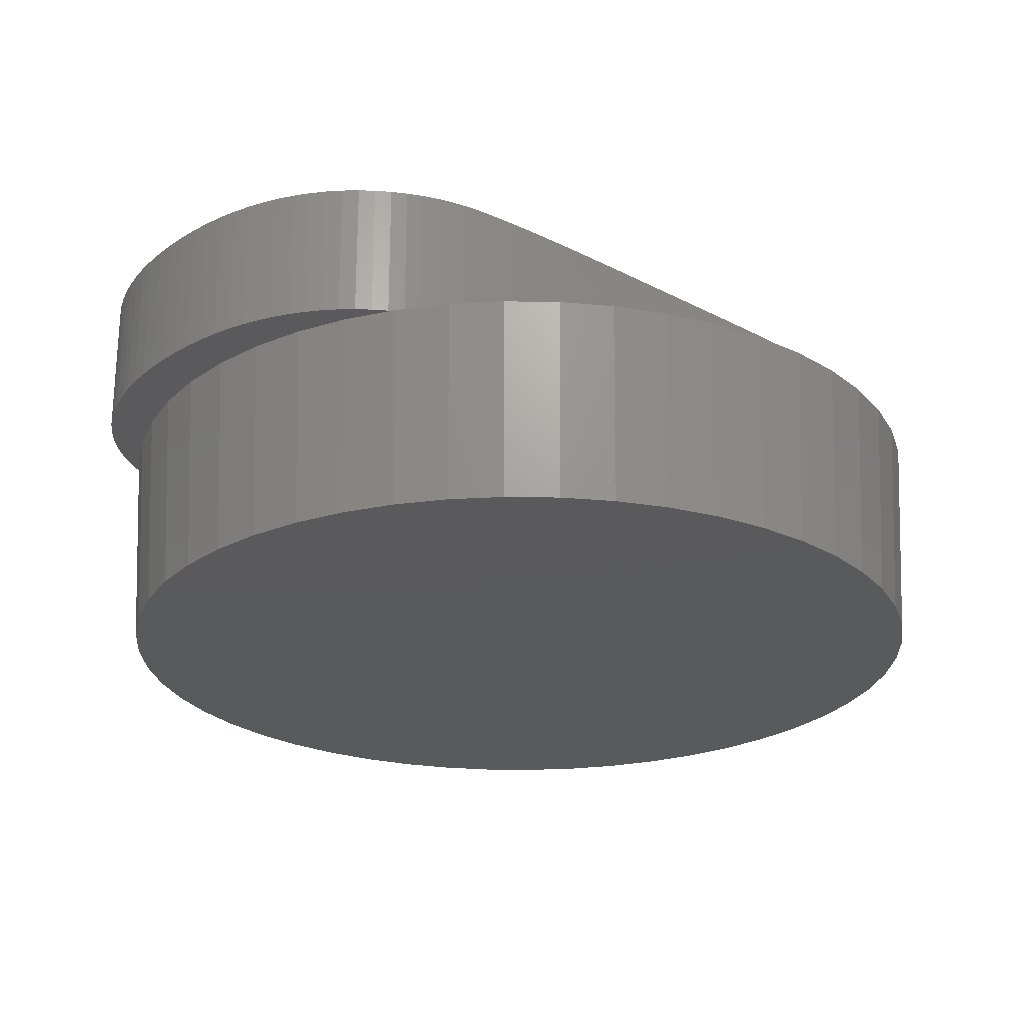
<metadata>
{"format":"stl","ext":"stl","renderer":"f3d","projection":"perspective","resolution":1024,"background":"white","views":[{"elev":-24.2,"azim":-131.1,"up":"+Z"}]}
</metadata>
<code>
# stl→obj: 448 verts, 892 faces
v 6.175 0 -3
v 6.126 0.7739 -3
v 6.325 0 0
v -0.3877 -6.163 -3
v 0.3971 -6.313 0
v -0.3971 -6.313 0
v 0.3877 -6.163 -3
v 6.275 -0.7927 0
v 6.126 -0.7739 -3
v -6.126 -0.7739 -3
v -6.325 0 0
v -6.175 0 -3
v 1.157 6.066 -3
v 0.3877 6.163 -3
v 0.3971 6.313 0
v 5.741 2.273 -3
v 5.543 3.047 0
v 5.881 2.328 0
v 4.611 -4.33 0
v 4.032 -4.873 0
v 4.501 -4.227 -3
v 1.955 -6.015 0
v 1.157 -6.066 -3
v 1.908 -5.873 -3
v -6.126 0.7739 -3
v -6.275 0.7927 0
v 4.501 4.227 -3
v 4.032 4.873 0
v 4.611 4.33 0
v 6.126 1.573 0
v 6.275 0.7927 0
v 5.881 -2.328 0
v 5.543 -3.047 0
v 5.741 -2.273 -3
v 4.996 -3.63 -3
v 2.693 -5.723 0
v 2.629 -5.587 -3
v -4.611 -4.33 0
v -4.996 -3.63 -3
v -4.501 -4.227 -3
v -4.032 -4.873 0
v -5.741 2.273 -3
v -5.881 2.328 0
v -5.543 3.047 0
v 3.238 -5.481 0
v 3.076 -5.657 0
v 2.9 -5.82 0
v 2.71 -5.97 0
v 3.317 -5.38 0
v 2.506 -6.107 0
v 2.288 -6.231 0
v 2.055 -6.342 0
v 1.81 -6.439 0
v 1.185 -6.213 0
v 1.554 -6.521 0
v 1.286 -6.588 0
v 1.007 -6.641 0
v 0.7168 -6.678 0
v 0.4152 -6.7 0
v 0.1023 -6.708 0
v -0.1955 -6.701 0
v -0.4845 -6.68 0
v -0.7648 -6.644 0
v -1.185 -6.213 0
v -1.036 -6.595 0
v -1.299 -6.532 0
v -1.553 -6.454 0
v -1.798 -6.362 0
v -1.955 -6.015 0
v -2.032 -6.256 0
v -2.252 -6.136 0
v -2.459 -6.002 0
v -2.693 -5.723 0
v -2.653 -5.854 0
v -2.833 -5.692 0
v -2.922 -5.597 0
v -3.389 5.34 0
v -3.43 5.202 0
v -3.334 5.371 0
v -4.032 4.873 0
v -3.843 2.772 0
v -3.853 2.323 0
v -5.117 3.718 0
v -3.83 3.174 0
v -3.813 3.528 0
v -4.611 4.33 0
v -3.792 3.835 0
v -3.767 4.095 0
v -3.732 4.328 0
v -3.681 4.555 0
v -3.614 4.776 0
v -3.53 4.992 0
v -2.999 -5.515 0
v -3.389 -5.34 0
v -3.153 -5.325 0
v -3.291 -5.124 0
v -3.412 -4.919 0
v -3.516 -4.709 0
v -3.603 -4.494 0
v -3.673 -4.274 0
v -3.859 1.827 0
v -6.126 1.573 0
v -3.727 -4.049 0
v -3.763 -3.819 0
v -3.789 -3.562 0
v -5.117 -3.718 0
v -3.811 -3.254 0
v -3.829 -2.897 0
v -5.543 -3.047 0
v -3.843 -2.491 0
v -3.861 1.283 0
v -3.861 -0.971 0
v -6.275 -0.7927 0
v -5.881 -2.328 0
v -6.126 -1.573 0
v -3.853 -2.034 0
v -3.859 -1.527 0
v 3.389 5.34 0
v 3.616 5.231 0
v 3.66 5.144 0
v 3.495 5.437 0
v 3.357 5.637 0
v 2.693 5.723 0
v 3.204 5.827 0
v 3.037 6.004 0
v 2.857 6.166 0
v 2.664 6.314 0
v 1.955 6.015 0
v 2.457 6.448 0
v 2.236 6.568 0
v 2.002 6.674 0
v 1.757 6.766 0
v 1.185 6.213 0
v 1.504 6.844 0
v 1.241 6.907 0
v 0.9695 6.957 0
v 0.6892 6.992 0
v 0.4002 7.013 0
v 0.1023 7.02 0
v -0.3971 6.313 0
v -0.2105 7.013 0
v -0.5121 6.99 0
v -0.8024 6.953 0
v -1.185 6.213 0
v -1.081 6.9 0
v -1.349 6.833 0
v -1.606 6.751 0
v -1.851 6.654 0
v -1.955 6.015 0
v -2.083 6.543 0
v -2.301 6.419 0
v -2.506 6.282 0
v -2.693 5.723 0
v -2.696 6.132 0
v -2.872 5.969 0
v -3.033 5.793 0
v -3.181 5.604 0
v -3.314 5.406 0
v 4.065 1.283 0
v 4.065 -0.971 0
v 4.063 1.839 0
v 4.057 2.346 0
v 6.126 -1.573 0
v 4.047 2.803 0
v 5.117 3.718 0
v 4.063 -1.515 0
v 3.994 3.874 0
v 4.058 -2.011 0
v 4.033 3.209 0
v 3.931 4.361 0
v 4.015 3.567 0
v 3.968 4.131 0
v 3.878 4.586 0
v 3.808 4.806 0
v 3.721 5.021 0
v 4.048 -2.46 0
v 4.035 -2.862 0
v 5.117 -3.718 0
v 4.018 -3.216 0
v 3.997 -3.523 0
v 3.972 -3.782 0
v 3.937 -4.016 0
v 3.886 -4.243 0
v 3.818 -4.464 0
v 3.735 -4.68 0
v 3.635 -4.89 0
v 3.518 -5.094 0
v 3.389 -5.34 0
v 3.386 -5.292 0
v -0.4347 3.358 0
v 0.6394 -2.696 0
v 0.6394 3.358 0
v 0.6374 3.607 0
v -0.4347 -2.794 0
v -0.4317 3.632 0
v 0.6311 3.829 0
v -0.4328 -3.104 0
v 0.6375 -3.011 0
v -0.423 3.873 0
v 0.6208 4.024 0
v 0.6315 -3.291 0
v -0.4085 4.081 0
v 0.6062 4.192 0
v -0.427 -3.378 0
v -0.3882 4.256 0
v 0.5875 4.333 0
v 0.6215 -3.537 0
v -0.362 4.398 0
v 0.5647 4.447 0
v -0.4175 -3.616 0
v 0.2049 4.785 0
v 0.5377 4.534 0
v 0.6076 -3.747 0
v 0.2824 4.769 0
v 0.5042 4.602 0
v -0.4041 -3.818 0
v 0.462 4.66 0
v 0.5896 -3.923 0
v 0.3511 4.743 0
v 0.4109 4.707 0
v -0.387 -3.984 0
v 0.5677 -4.063 0
v 0.1187 4.79 0
v -0.366 -4.115 0
v 0.5418 -4.169 0
v 0.04449 4.786 0
v 0.09416 -4.478 0
v -0.3301 4.507 0
v -0.02451 4.773 0
v 0.189 -4.472 0
v -0.08836 4.752 0
v -0.1471 4.723 0
v 0.2735 -4.453 0
v 0.5087 -4.251 0
v -0.2007 4.684 0
v 0.4654 -4.32 0
v 0.4117 -4.377 0
v -0.2491 4.638 0
v 0.3478 -4.421 0
v -0.2923 4.583 0
v 0.001587 -4.473 0
v -0.3412 -4.21 0
v -0.08086 -4.456 0
v -0.1532 -4.429 0
v -0.3094 -4.281 0
v -0.2154 -4.391 0
v -0.2674 -4.341 0
v -0.3877 6.163 -3
v -3.936 4.758 -3
v -4.501 4.227 -3
v 1.908 5.873 -3
v 2.629 5.587 -3
v 4.996 3.63 -3
v 5.981 -1.536 -3
v 5.411 -2.975 -3
v 3.309 -5.214 -3
v -2.629 -5.587 -3
v -5.411 -2.975 -3
v -5.981 1.536 -3
v -2.629 5.587 -3
v -5.411 2.975 -3
v -4.996 3.63 -3
v 5.411 2.975 -3
v 3.936 -4.758 -3
v 5.981 1.536 -3
v 3.936 4.758 -3
v 3.309 5.214 -3
v -1.157 -6.066 -3
v -1.157 6.066 -3
v -1.908 -5.873 -3
v -1.908 5.873 -3
v -3.309 -5.214 -3
v -3.309 5.214 -3
v -3.936 -4.758 -3
v -5.741 -2.273 -3
v -5.981 -1.536 -3
v 4.015 3.567 2
v 0.6374 3.607 2
v 0.6394 3.358 2
v 0.9695 6.957 2
v 0.6311 3.829 2
v 0.6208 4.024 2
v 0.6062 4.192 2
v 0.5875 4.333 2
v 0.5647 4.447 2
v 0.5377 4.534 2
v 0.5042 4.602 2
v 0.462 4.66 2
v 0.4109 4.707 2
v 0.2824 4.769 2
v 0.6892 6.992 2
v 0.4002 7.013 2
v 0.3511 4.743 2
v 0.2049 4.785 2
v 0.1187 4.79 2
v 0.1023 7.02 2
v 0.04449 4.786 2
v -0.2105 7.013 2
v -0.02451 4.773 2
v -0.5121 6.99 2
v -0.08836 4.752 2
v -0.8024 6.953 2
v -0.1471 4.723 2
v -1.081 6.9 2
v -0.2007 4.684 2
v -1.349 6.833 2
v -1.606 6.751 2
v -0.2491 4.638 2
v -1.851 6.654 2
v -3.861 1.283 2
v -0.4347 -2.794 2
v -0.4347 3.358 2
v -0.2923 4.583 2
v -2.083 6.543 2
v -2.301 6.419 2
v -0.3301 4.507 2
v -3.861 -0.971 2
v -3.859 -1.527 2
v -2.506 6.282 2
v -3.853 -2.034 2
v -2.696 6.132 2
v -3.843 -2.491 2
v -2.872 5.969 2
v -3.829 -2.897 2
v -0.362 4.398 2
v -3.811 -3.254 2
v -3.033 5.793 2
v -3.789 -3.562 2
v -3.181 5.604 2
v -0.7648 -6.644 2
v -0.4845 -6.68 2
v -0.3882 4.256 2
v -1.036 -6.595 2
v -3.314 5.406 2
v -3.763 -3.819 2
v -3.43 5.202 2
v -1.299 -6.532 2
v -3.53 4.992 2
v -1.553 -6.454 2
v -0.4085 4.081 2
v -1.798 -6.362 2
v -3.614 4.776 2
v -2.032 -6.256 2
v -3.681 4.555 2
v -2.252 -6.136 2
v -0.423 3.873 2
v -2.459 -6.002 2
v -3.732 4.328 2
v -2.653 -5.854 2
v -3.767 4.095 2
v -2.833 -5.692 2
v -0.4317 3.632 2
v -2.999 -5.515 2
v -3.792 3.835 2
v -3.153 -5.325 2
v -3.813 3.528 2
v -3.727 -4.049 2
v -3.291 -5.124 2
v -3.83 3.174 2
v -3.673 -4.274 2
v -3.603 -4.494 2
v -3.843 2.772 2
v -3.853 2.323 2
v -3.516 -4.709 2
v -3.859 1.827 2
v -3.412 -4.919 2
v 0.6394 -2.696 2
v 4.065 -0.971 2
v 4.065 1.283 2
v 4.063 1.839 2
v 4.063 -1.515 2
v 4.057 2.346 2
v 4.058 -2.011 2
v 4.047 2.803 2
v 4.048 -2.46 2
v 4.033 3.209 2
v 4.035 -2.862 2
v 0.6375 -3.011 2
v 3.994 3.874 2
v 4.018 -3.216 2
v 3.968 4.131 2
v 0.6315 -3.291 2
v 3.931 4.361 2
v 3.997 -3.523 2
v 3.878 4.586 2
v 3.972 -3.782 2
v 3.808 4.806 2
v 0.6215 -3.537 2
v 3.721 5.021 2
v 3.937 -4.016 2
v 3.616 5.231 2
v 3.886 -4.243 2
v 3.495 5.437 2
v 0.6076 -3.747 2
v 3.357 5.637 2
v 3.818 -4.464 2
v 3.204 5.827 2
v 3.735 -4.68 2
v 3.037 6.004 2
v 0.5896 -3.923 2
v 2.857 6.166 2
v 3.635 -4.89 2
v 2.664 6.314 2
v 3.518 -5.094 2
v 2.457 6.448 2
v 0.5677 -4.063 2
v 2.236 6.568 2
v 3.386 -5.292 2
v 2.002 6.674 2
v 3.238 -5.481 2
v 1.757 6.766 2
v 0.5418 -4.169 2
v 1.504 6.844 2
v 3.076 -5.657 2
v 1.241 6.907 2
v 2.9 -5.82 2
v 2.71 -5.97 2
v 0.5087 -4.251 2
v 2.506 -6.107 2
v 2.288 -6.231 2
v 0.4654 -4.32 2
v 2.055 -6.342 2
v 1.81 -6.439 2
v 0.4117 -4.377 2
v 1.554 -6.521 2
v 1.286 -6.588 2
v 0.3478 -4.421 2
v 1.007 -6.641 2
v 0.2735 -4.453 2
v 0.7168 -6.678 2
v 0.4152 -6.7 2
v 0.189 -4.472 2
v 0.1023 -6.708 2
v 0.09416 -4.478 2
v 0.001587 -4.473 2
v -0.1955 -6.701 2
v -0.08086 -4.456 2
v -0.1532 -4.429 2
v -0.2154 -4.391 2
v -0.2674 -4.341 2
v -0.3094 -4.281 2
v -0.3412 -4.21 2
v -0.366 -4.115 2
v -0.387 -3.984 2
v -0.4041 -3.818 2
v -0.4175 -3.616 2
v -0.427 -3.378 2
v -0.4328 -3.104 2
f 1 2 3
f 4 5 6
f 5 4 7
f 8 9 3
f 10 11 12
f 13 14 15
f 16 17 18
f 19 20 21
f 22 23 24
f 25 11 26
f 27 28 29
f 2 30 31
f 32 33 34
f 19 21 35
f 36 22 37
f 38 39 40
f 41 38 40
f 42 43 44
f 36 45 46
f 36 46 47
f 36 47 48
f 45 36 49
f 50 36 48
f 22 50 51
f 22 51 52
f 50 22 36
f 53 22 52
f 54 53 55
f 54 55 56
f 53 54 22
f 57 54 56
f 58 54 57
f 5 58 59
f 58 5 54
f 60 5 59
f 6 60 61
f 60 6 5
f 62 6 61
f 63 6 62
f 64 63 65
f 63 64 6
f 66 64 65
f 67 64 66
f 68 64 67
f 68 69 64
f 70 69 68
f 71 69 70
f 72 69 71
f 73 72 74
f 72 73 69
f 75 73 74
f 73 75 76
f 77 78 79
f 80 78 77
f 81 44 82
f 44 81 83
f 84 83 81
f 85 83 84
f 83 85 86
f 87 86 85
f 88 86 87
f 89 86 88
f 86 89 80
f 90 80 89
f 91 80 90
f 92 80 91
f 78 80 92
f 93 94 76
f 95 94 93
f 96 94 95
f 97 94 96
f 41 97 98
f 41 98 99
f 41 99 100
f 43 82 44
f 82 43 101
f 102 101 43
f 97 41 94
f 38 100 103
f 38 103 104
f 38 104 105
f 106 105 107
f 106 107 108
f 109 108 110
f 101 102 111
f 26 111 102
f 100 38 41
f 11 111 26
f 105 106 38
f 111 11 112
f 108 109 106
f 113 112 11
f 110 114 109
f 115 112 113
f 116 114 110
f 112 115 117
f 117 114 116
f 114 117 115
f 118 119 120
f 119 118 121
f 118 122 121
f 123 122 118
f 122 123 124
f 124 123 125
f 125 123 126
f 123 127 126
f 128 127 123
f 127 128 129
f 129 128 130
f 130 128 131
f 128 132 131
f 133 132 128
f 132 133 134
f 134 133 135
f 133 136 135
f 15 136 133
f 136 15 137
f 137 15 138
f 15 139 138
f 140 139 15
f 139 140 141
f 140 142 141
f 140 143 142
f 144 143 140
f 143 144 145
f 144 146 145
f 144 147 146
f 144 148 147
f 149 148 144
f 149 150 148
f 149 151 150
f 149 152 151
f 153 152 149
f 153 154 152
f 153 155 154
f 153 156 155
f 153 157 156
f 153 158 157
f 158 153 79
f 159 3 31
f 159 31 30
f 3 159 160
f 161 30 18
f 3 160 8
f 162 18 17
f 8 160 163
f 164 17 165
f 166 163 160
f 167 165 29
f 163 166 32
f 168 32 166
f 30 161 159
f 18 162 161
f 17 164 162
f 165 169 164
f 170 29 28
f 165 171 169
f 165 167 171
f 29 172 167
f 29 170 172
f 28 173 170
f 28 174 173
f 28 175 174
f 175 28 120
f 176 32 168
f 32 176 33
f 177 33 176
f 33 177 178
f 179 178 177
f 180 178 179
f 181 178 180
f 178 181 19
f 182 19 181
f 183 19 182
f 184 19 183
f 19 184 20
f 185 20 184
f 186 20 185
f 187 20 186
f 187 188 20
f 189 188 187
f 188 189 49
f 190 191 192
f 190 192 193
f 191 190 194
f 195 193 196
f 197 198 194
f 199 196 200
f 198 197 201
f 202 200 203
f 204 201 197
f 205 203 206
f 201 204 207
f 208 206 209
f 210 207 204
f 211 209 212
f 207 210 213
f 214 212 215
f 216 213 210
f 214 215 217
f 213 216 218
f 219 217 220
f 217 219 214
f 221 218 216
f 212 214 211
f 218 221 222
f 209 211 223
f 224 222 221
f 209 223 208
f 222 224 225
f 208 223 226
f 227 225 224
f 228 226 229
f 230 225 227
f 228 229 231
f 228 231 232
f 233 234 230
f 228 232 235
f 236 233 237
f 228 235 238
f 237 233 239
f 228 238 240
f 234 233 236
f 226 228 208
f 225 230 234
f 206 208 205
f 227 224 241
f 242 241 224
f 203 205 202
f 241 242 243
f 200 202 199
f 243 242 244
f 196 199 195
f 245 244 242
f 193 195 190
f 244 245 246
f 191 194 198
f 246 245 247
f 14 140 15
f 140 14 248
f 249 250 80
f 251 13 128
f 252 128 123
f 253 29 165
f 3 2 31
f 8 163 9
f 163 254 9
f 163 34 254
f 32 34 163
f 33 35 255
f 188 256 20
f 188 37 256
f 257 76 94
f 76 257 73
f 39 109 258
f 25 26 102
f 259 25 102
f 260 153 149
f 259 102 42
f 42 102 43
f 261 44 262
f 128 13 133
f 13 15 133
f 118 252 123
f 252 251 128
f 30 16 18
f 17 253 165
f 16 263 17
f 3 9 1
f 178 19 35
f 178 35 33
f 33 255 34
f 22 24 37
f 54 5 23
f 54 23 22
f 5 7 23
f 37 49 36
f 49 37 188
f 20 256 264
f 9 2 1
f 254 2 9
f 254 265 2
f 34 265 254
f 34 16 265
f 255 16 34
f 255 263 16
f 35 263 255
f 35 253 263
f 21 253 35
f 21 27 253
f 264 27 21
f 264 266 27
f 256 266 264
f 256 267 266
f 37 267 256
f 37 252 267
f 24 252 37
f 24 251 252
f 23 251 24
f 23 13 251
f 7 13 23
f 7 14 13
f 4 14 7
f 4 248 14
f 268 248 4
f 268 269 248
f 270 269 268
f 270 271 269
f 257 271 270
f 257 260 271
f 272 260 257
f 272 273 260
f 274 273 272
f 274 249 273
f 40 249 274
f 40 250 249
f 39 250 40
f 39 262 250
f 258 262 39
f 258 261 262
f 275 261 258
f 275 42 261
f 276 42 275
f 276 259 42
f 10 259 276
f 10 25 259
f 25 10 12
f 69 73 257
f 41 40 274
f 109 114 275
f 114 115 275
f 115 10 276
f 248 269 140
f 260 79 153
f 79 260 77
f 12 11 25
f 262 83 86
f 262 44 83
f 250 262 86
f 250 86 80
f 261 42 44
f 267 252 118
f 267 120 28
f 120 267 118
f 253 27 29
f 265 16 30
f 2 265 30
f 20 264 21
f 115 113 10
f 113 11 10
f 257 94 272
f 94 41 272
f 272 41 274
f 106 109 39
f 38 106 39
f 109 275 258
f 269 144 140
f 269 149 144
f 273 80 77
f 273 77 260
f 266 267 28
f 27 266 28
f 263 253 17
f 275 115 276
f 6 268 4
f 271 260 149
f 271 149 269
f 249 80 273
f 64 69 268
f 6 64 268
f 268 69 270
f 69 257 270
f 277 278 279
f 280 281 278
f 280 282 281
f 280 283 282
f 280 284 283
f 280 285 284
f 280 286 285
f 280 287 286
f 280 288 287
f 280 289 288
f 290 291 292
f 280 293 289
f 280 290 293
f 292 294 290
f 292 295 294
f 296 295 292
f 296 297 295
f 298 297 296
f 297 298 299
f 300 299 298
f 299 300 301
f 302 301 300
f 301 302 303
f 304 303 302
f 303 304 305
f 306 305 304
f 307 305 306
f 305 307 308
f 309 308 307
f 310 311 312
f 308 309 313
f 314 313 309
f 315 313 314
f 313 315 316
f 311 317 318
f 319 316 315
f 320 311 318
f 321 316 319
f 322 311 320
f 323 316 321
f 324 311 322
f 316 323 325
f 326 311 324
f 327 325 323
f 328 311 326
f 329 325 327
f 311 330 331
f 325 329 332
f 311 333 330
f 334 332 329
f 335 311 328
f 336 332 334
f 311 337 333
f 338 332 336
f 311 339 337
f 332 338 340
f 311 341 339
f 342 340 338
f 311 343 341
f 344 340 342
f 311 345 343
f 340 344 346
f 311 347 345
f 348 346 344
f 311 349 347
f 350 346 348
f 311 351 349
f 346 350 352
f 311 353 351
f 354 352 350
f 311 355 353
f 356 352 354
f 357 311 335
f 352 356 312
f 311 358 355
f 312 356 359
f 311 360 361
f 312 359 362
f 311 357 360
f 312 362 363
f 311 361 364
f 312 363 365
f 311 364 366
f 312 365 310
f 311 310 317
f 311 366 358
f 367 368 369
f 279 369 370
f 368 367 371
f 279 370 372
f 371 367 373
f 279 372 374
f 373 367 375
f 279 374 376
f 375 367 377
f 279 376 277
f 378 377 367
f 278 277 379
f 377 378 380
f 278 379 381
f 382 380 378
f 278 381 383
f 380 382 384
f 278 383 385
f 384 382 386
f 278 385 387
f 388 386 382
f 278 387 389
f 386 388 390
f 278 389 391
f 390 388 392
f 278 391 393
f 394 392 388
f 278 393 395
f 392 394 396
f 278 395 397
f 396 394 398
f 278 397 399
f 400 398 394
f 278 399 401
f 398 400 402
f 278 401 403
f 402 400 404
f 278 403 405
f 406 404 400
f 278 405 407
f 404 406 408
f 278 407 409
f 408 406 410
f 278 409 411
f 412 410 406
f 278 411 413
f 410 412 414
f 278 413 415
f 414 412 416
f 278 415 280
f 416 412 417
f 290 280 291
f 369 279 367
f 418 417 412
f 417 418 419
f 419 418 420
f 421 420 418
f 420 421 422
f 422 421 423
f 424 423 421
f 423 424 425
f 425 424 426
f 427 426 424
f 426 427 428
f 429 428 427
f 428 429 430
f 430 429 431
f 432 431 429
f 432 433 431
f 434 433 432
f 435 433 434
f 436 435 437
f 331 437 438
f 435 436 433
f 331 438 439
f 331 439 440
f 331 440 441
f 331 441 442
f 331 442 443
f 331 443 444
f 331 444 445
f 437 331 436
f 446 331 445
f 447 331 446
f 448 331 447
f 331 448 311
f 59 430 431
f 430 59 58
f 58 428 430
f 428 58 57
f 57 426 428
f 426 57 56
f 56 425 426
f 425 56 55
f 55 423 425
f 423 55 53
f 53 422 423
f 422 53 52
f 52 420 422
f 420 52 51
f 51 419 420
f 419 51 50
f 50 417 419
f 417 50 48
f 48 416 417
f 416 48 47
f 47 414 416
f 414 47 46
f 414 45 410
f 45 414 46
f 408 49 189
f 410 49 408
f 49 410 45
f 408 187 404
f 187 408 189
f 404 186 402
f 186 404 187
f 402 185 398
f 185 402 186
f 398 184 396
f 184 398 185
f 396 183 392
f 183 396 184
f 392 182 390
f 182 392 183
f 390 181 386
f 181 390 182
f 386 180 384
f 180 386 181
f 384 179 380
f 179 384 180
f 380 177 377
f 177 380 179
f 377 176 375
f 176 377 177
f 375 168 373
f 168 375 176
f 373 166 371
f 166 373 168
f 371 160 368
f 160 371 166
f 368 159 369
f 159 368 160
f 369 161 370
f 161 369 159
f 370 162 372
f 162 370 161
f 372 164 374
f 164 372 162
f 374 169 376
f 169 374 164
f 376 171 277
f 171 376 169
f 277 167 379
f 167 277 171
f 379 172 381
f 172 379 167
f 381 170 383
f 170 381 172
f 383 173 385
f 173 383 170
f 385 174 387
f 174 385 173
f 387 175 389
f 175 387 174
f 391 120 119
f 389 120 391
f 120 389 175
f 391 121 393
f 121 391 119
f 393 122 395
f 122 393 121
f 395 124 397
f 124 395 122
f 397 125 399
f 125 397 124
f 125 401 399
f 401 125 126
f 126 403 401
f 403 126 127
f 127 405 403
f 405 127 129
f 129 407 405
f 407 129 130
f 130 409 407
f 409 130 131
f 131 411 409
f 411 131 132
f 132 413 411
f 413 132 134
f 134 415 413
f 415 134 135
f 135 280 415
f 280 135 136
f 136 291 280
f 291 136 137
f 137 292 291
f 292 137 138
f 138 296 292
f 296 138 139
f 139 298 296
f 298 139 141
f 141 300 298
f 300 141 142
f 142 302 300
f 302 142 143
f 143 304 302
f 304 143 145
f 145 306 304
f 306 145 146
f 146 307 306
f 307 146 147
f 147 309 307
f 309 147 148
f 148 314 309
f 314 148 150
f 150 315 314
f 315 150 151
f 151 319 315
f 319 151 152
f 152 321 319
f 321 152 154
f 154 323 321
f 323 154 155
f 156 323 155
f 323 156 327
f 157 327 156
f 327 157 329
f 158 329 157
f 329 158 334
f 79 334 158
f 336 79 78
f 79 336 334
f 92 336 78
f 336 92 338
f 91 338 92
f 338 91 342
f 90 342 91
f 342 90 344
f 89 344 90
f 344 89 348
f 88 348 89
f 348 88 350
f 87 350 88
f 350 87 354
f 85 354 87
f 354 85 356
f 84 356 85
f 356 84 359
f 81 359 84
f 359 81 362
f 82 362 81
f 362 82 363
f 101 363 82
f 363 101 365
f 111 365 101
f 365 111 310
f 112 310 111
f 310 112 317
f 117 317 112
f 317 117 318
f 116 318 117
f 318 116 320
f 110 320 116
f 320 110 322
f 108 322 110
f 322 108 324
f 107 324 108
f 324 107 326
f 105 326 107
f 326 105 328
f 104 328 105
f 328 104 335
f 103 335 104
f 335 103 357
f 100 357 103
f 357 100 360
f 99 360 100
f 360 99 361
f 98 361 99
f 361 98 364
f 97 364 98
f 364 97 366
f 96 366 97
f 366 96 358
f 95 358 96
f 358 95 355
f 93 355 95
f 355 93 353
f 76 353 93
f 351 76 75
f 76 351 353
f 75 349 351
f 349 75 74
f 74 347 349
f 347 74 72
f 72 345 347
f 345 72 71
f 71 343 345
f 343 71 70
f 70 341 343
f 341 70 68
f 68 339 341
f 339 68 67
f 67 337 339
f 337 67 66
f 66 333 337
f 333 66 65
f 65 330 333
f 330 65 63
f 63 331 330
f 331 63 62
f 62 436 331
f 436 62 61
f 61 433 436
f 433 61 60
f 60 431 433
f 431 60 59
f 241 437 435
f 437 241 243
f 243 438 437
f 438 243 244
f 244 439 438
f 439 244 246
f 246 440 439
f 440 246 247
f 440 245 441
f 245 440 247
f 441 242 442
f 242 441 245
f 442 224 443
f 224 442 242
f 443 221 444
f 221 443 224
f 444 216 445
f 216 444 221
f 445 210 446
f 210 445 216
f 446 204 447
f 204 446 210
f 447 197 448
f 197 447 204
f 448 194 311
f 194 448 197
f 311 190 312
f 190 311 194
f 312 195 352
f 195 312 190
f 352 199 346
f 199 352 195
f 346 202 340
f 202 346 199
f 340 205 332
f 205 340 202
f 332 208 325
f 208 332 205
f 325 228 316
f 228 325 208
f 316 240 313
f 240 316 228
f 313 238 308
f 238 313 240
f 238 305 308
f 305 238 235
f 235 303 305
f 303 235 232
f 232 301 303
f 301 232 231
f 231 299 301
f 299 231 229
f 229 297 299
f 297 229 226
f 226 295 297
f 295 226 223
f 223 294 295
f 294 223 211
f 211 290 294
f 290 211 214
f 214 293 290
f 293 214 219
f 219 289 293
f 289 219 220
f 220 288 289
f 288 220 217
f 215 288 217
f 288 215 287
f 212 287 215
f 287 212 286
f 209 286 212
f 286 209 285
f 206 285 209
f 285 206 284
f 203 284 206
f 284 203 283
f 200 283 203
f 283 200 282
f 196 282 200
f 282 196 281
f 193 281 196
f 281 193 278
f 192 278 193
f 278 192 279
f 191 279 192
f 279 191 367
f 198 367 191
f 367 198 378
f 201 378 198
f 378 201 382
f 207 382 201
f 382 207 388
f 213 388 207
f 388 213 394
f 218 394 213
f 394 218 400
f 222 400 218
f 400 222 406
f 225 406 222
f 406 225 412
f 234 412 225
f 412 234 418
f 236 418 234
f 418 236 421
f 237 421 236
f 421 237 424
f 237 427 424
f 427 237 239
f 239 429 427
f 429 239 233
f 233 432 429
f 432 233 230
f 230 434 432
f 434 230 227
f 227 435 434
f 435 227 241

</code>
